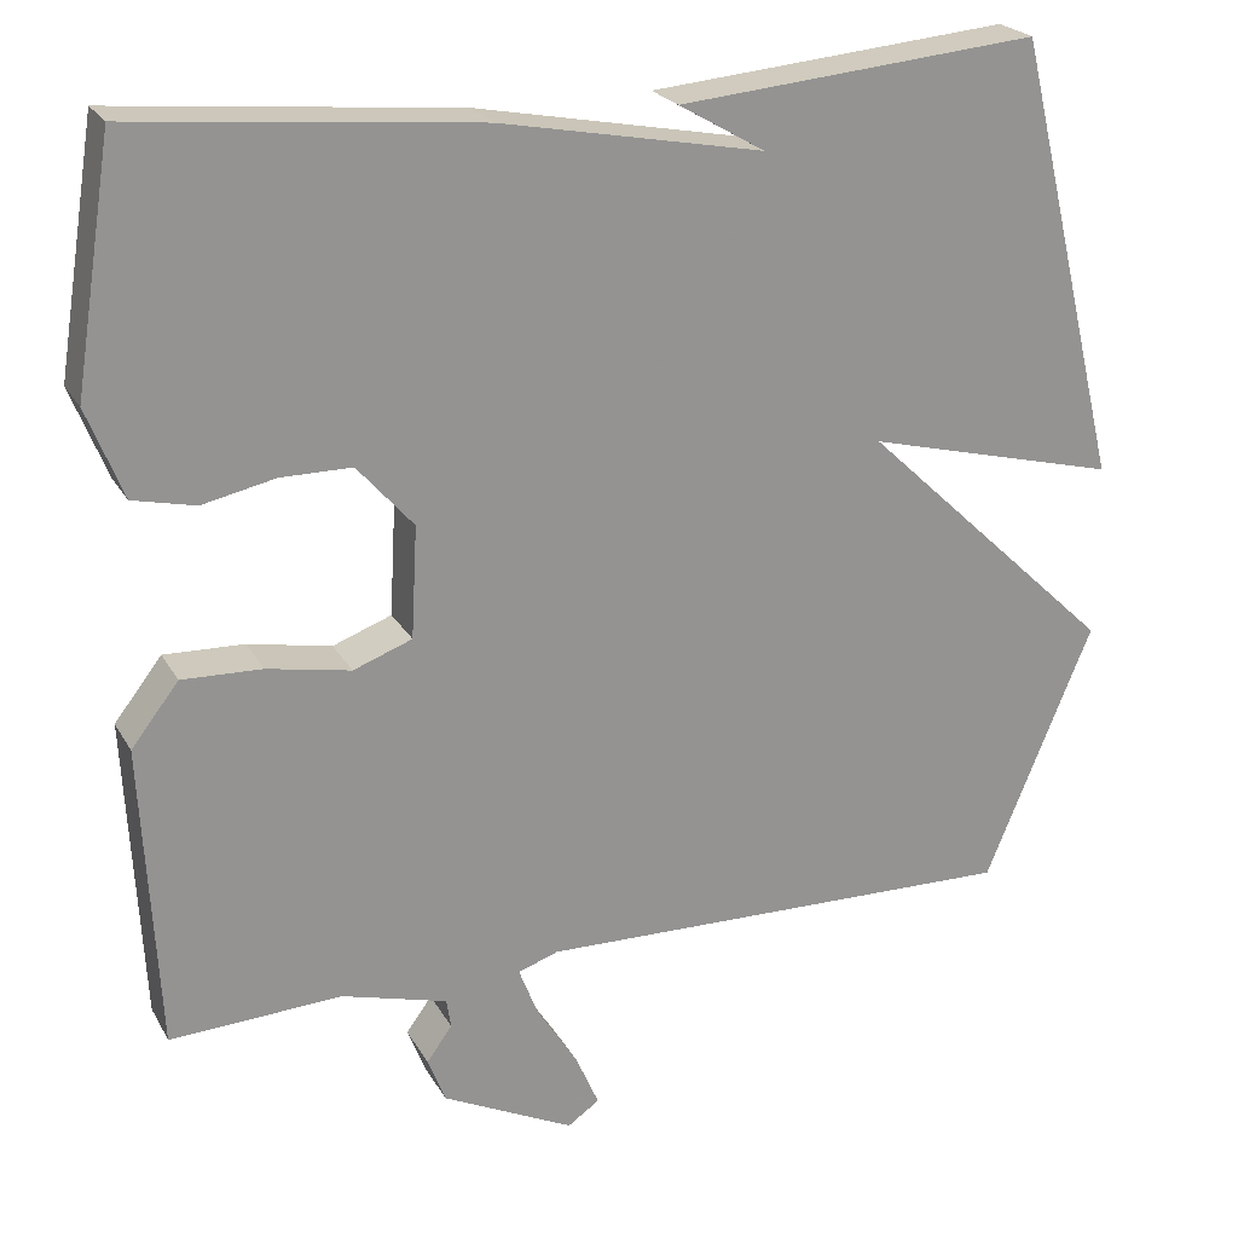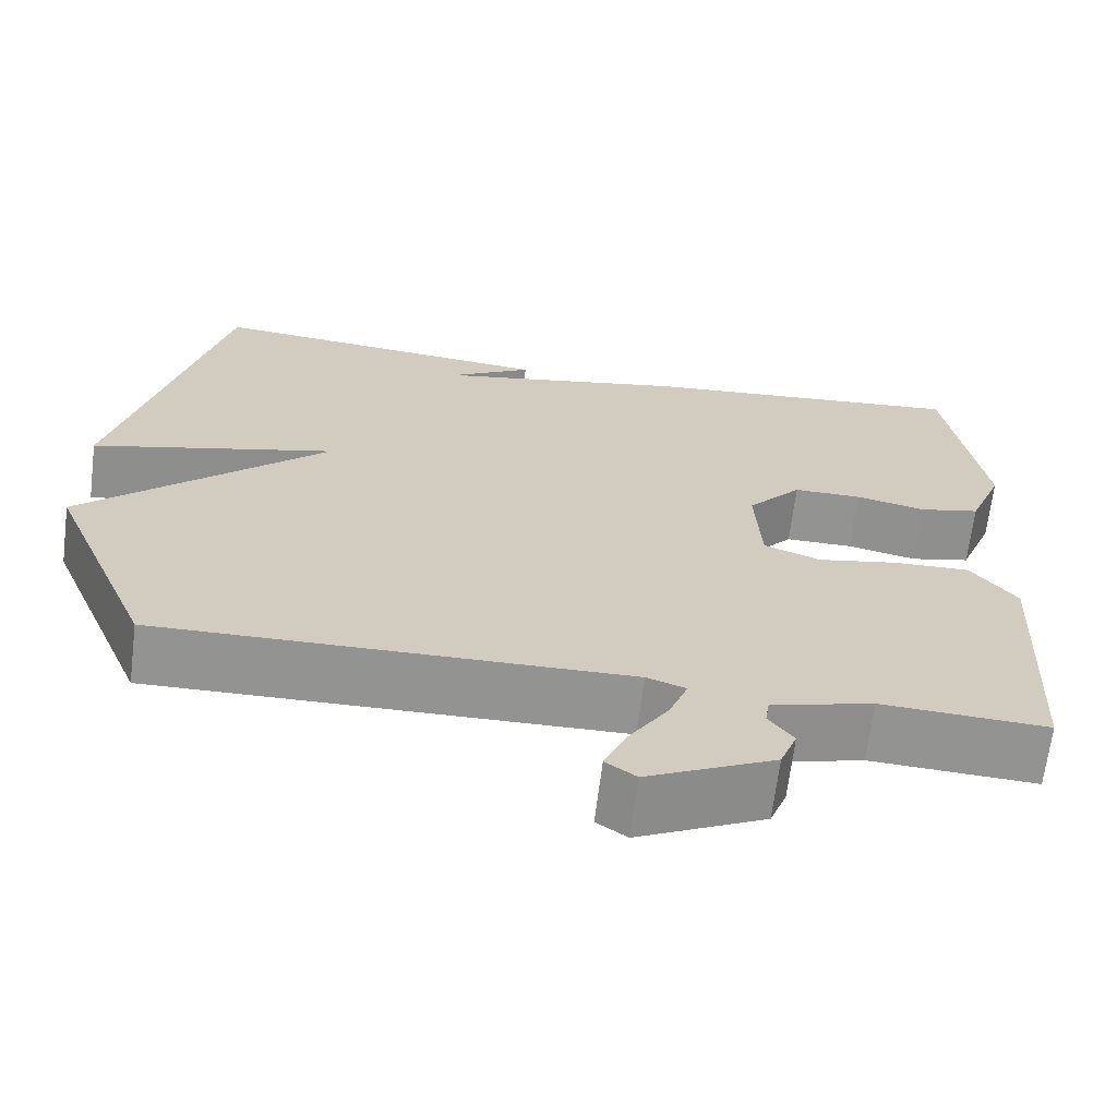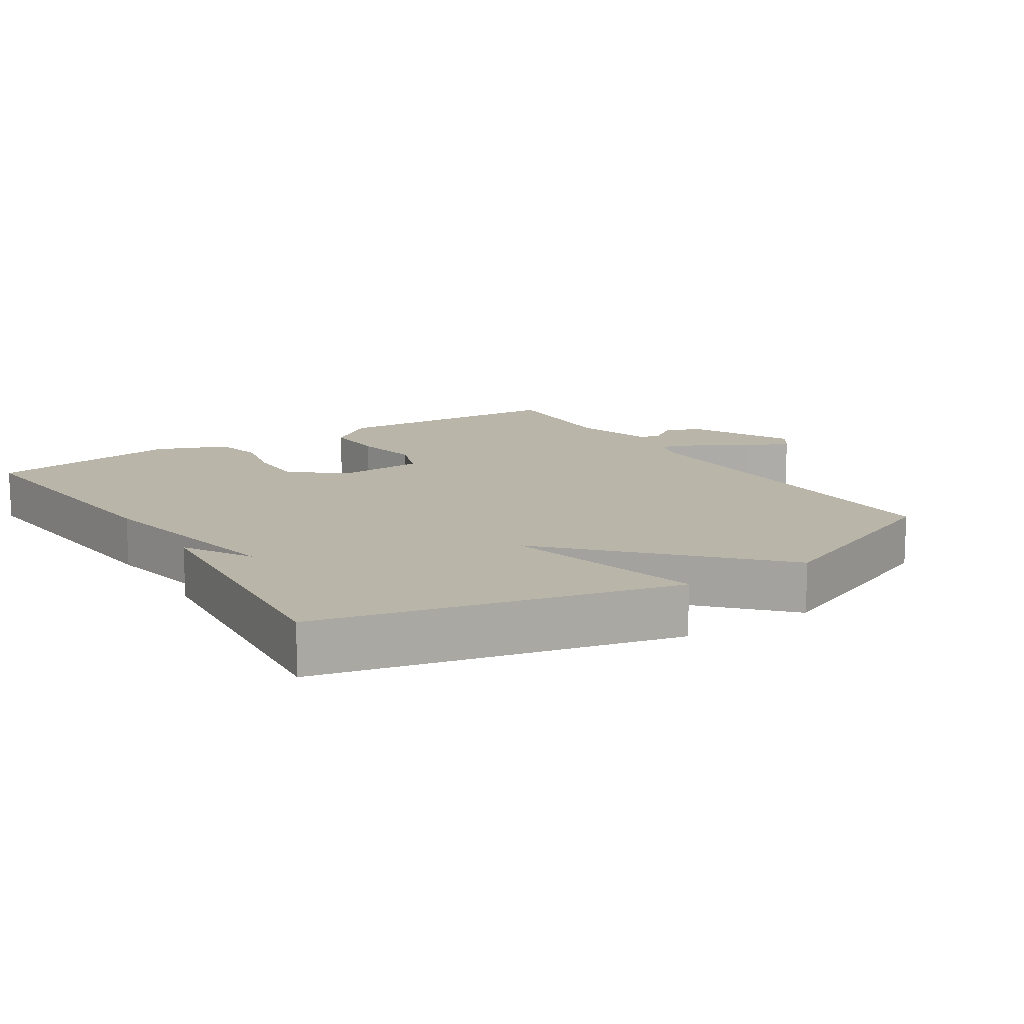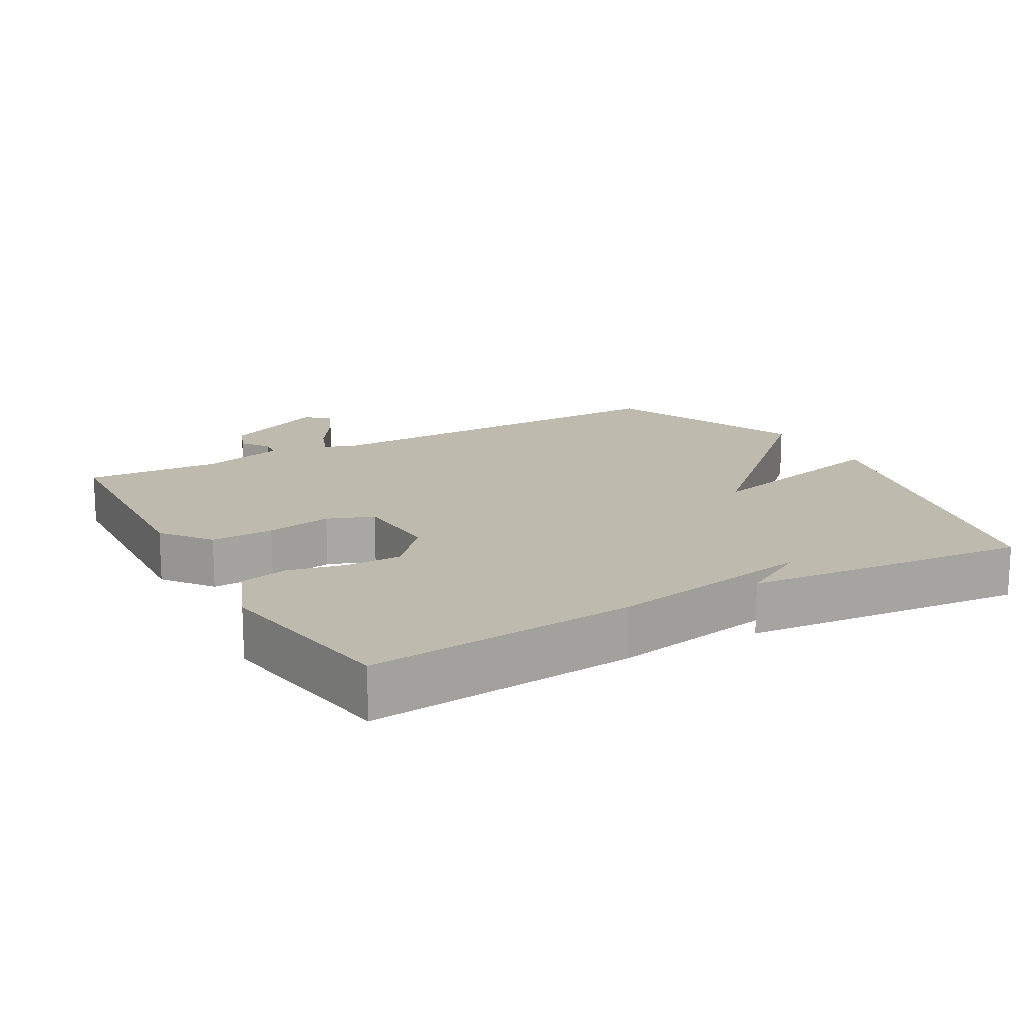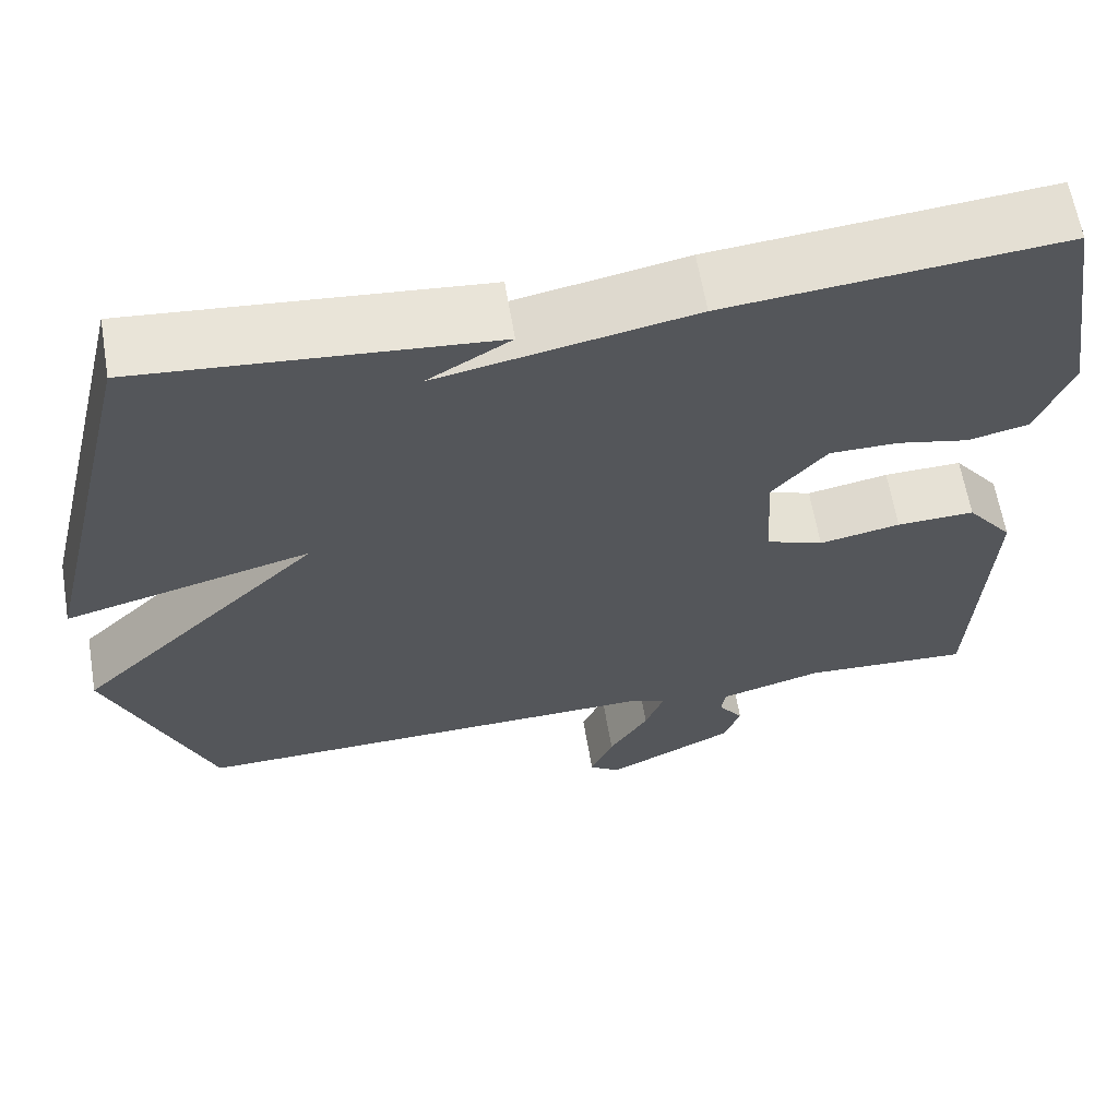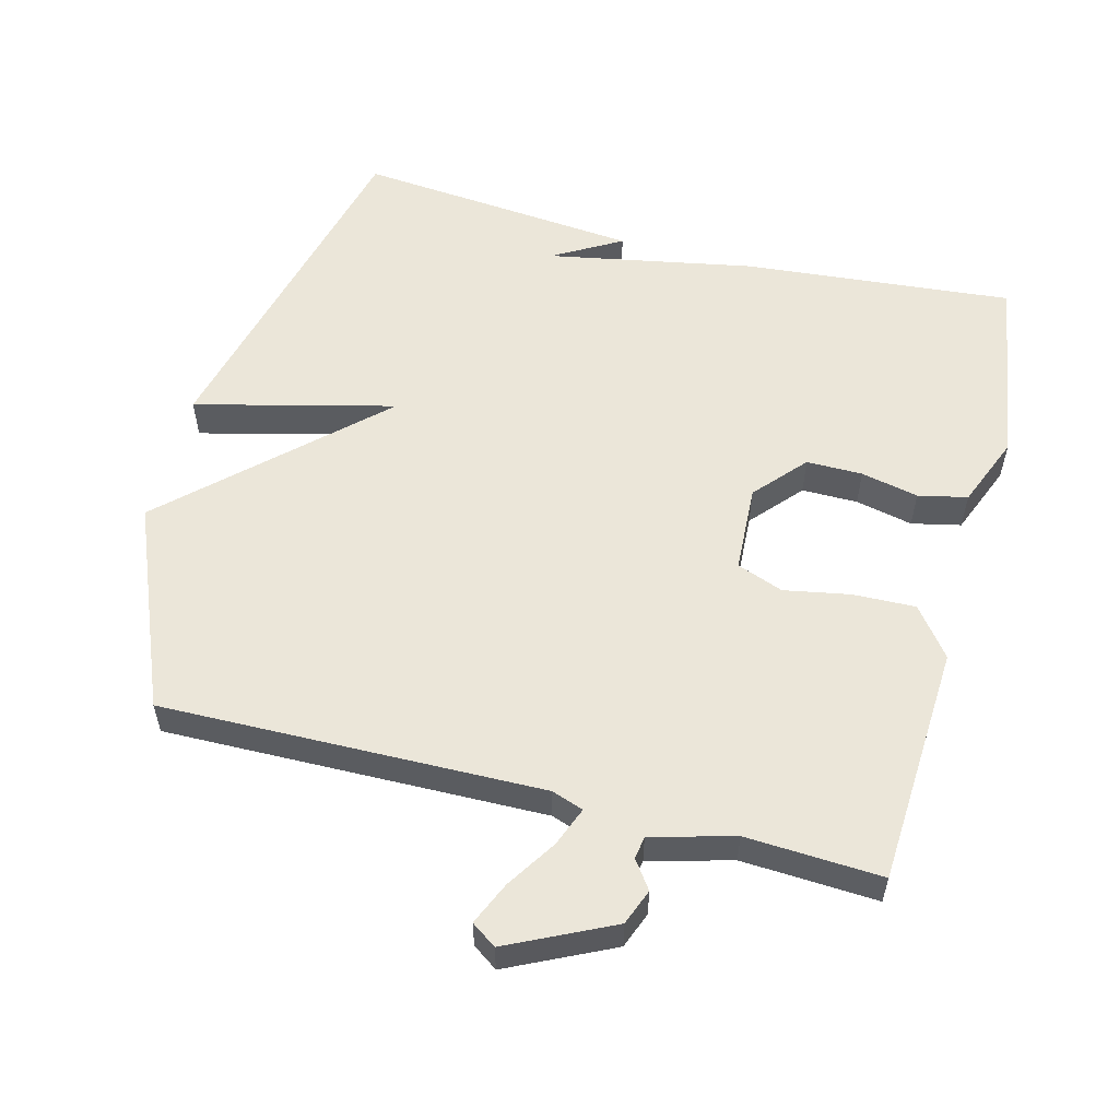
<metadata>
{"format":"obj","ext":"obj","renderer":"f3d","projection":"perspective","resolution":1024,"background":"white","views":[{"elev":22.9,"azim":-22.6,"up":"+Z"},{"elev":-66.6,"azim":172.9,"up":"+Z"},{"elev":13.5,"azim":57.1,"up":"+Y"},{"elev":15.7,"azim":-29.3,"up":"+Y"},{"elev":62.8,"azim":170.4,"up":"+Z"},{"elev":56.2,"azim":-165.2,"up":"+Y"}]}
</metadata>
<code>
v -0.5 0.07 0.5
v -0.11 0.07 0.463
v 0.188 0.07 0.406
v 0.09 0.07 0.463
v 0.5 0.07 0.5
v 0.622 0.07 -0.006
v 0.334 0.07 0.067
v 0.622 0.07 -0.206
v 0.5 0.07 -0.5
v -0.051 0.07 -0.489
v -0.097 0.07 -0.505
v -0.075 0.07 -0.562
v -0.029 0.07 -0.634
v -0.002 0.07 -0.696
v -0.038 0.07 -0.721
v -0.188 0.07 -0.648
v -0.208 0.07 -0.596
v -0.179 0.07 -0.556
v -0.184 0.07 -0.523
v -0.304 0.07 -0.49
v -0.5 0.07 -0.5
v -0.518 0.07 -0.153
v -0.464 0.07 -0.083
v -0.373 0.07 -0.086
v -0.278 0.07 -0.104
v -0.211 0.07 -0.079
v -0.204 0.07 0.048
v -0.268 0.07 0.121
v -0.349 0.07 0.121
v -0.432 0.07 0.103
v -0.503 0.07 0.119
v -0.544 0.07 0.222
v -0.5 0 0.5
v -0.11 0 0.463
v 0.188 0 0.406
v 0.09 0 0.463
v 0.5 0 0.5
v 0.622 0 -0.006
v 0.334 0 0.067
v 0.622 0 -0.206
v 0.5 0 -0.5
v -0.051 0 -0.489
v -0.097 0 -0.505
v -0.075 0 -0.562
v -0.029 0 -0.634
v -0.002 0 -0.696
v -0.038 0 -0.721
v -0.188 0 -0.648
v -0.208 0 -0.596
v -0.179 0 -0.556
v -0.184 0 -0.523
v -0.304 0 -0.49
v -0.5 0 -0.5
v -0.518 0 -0.153
v -0.464 0 -0.083
v -0.373 0 -0.086
v -0.278 0 -0.104
v -0.211 0 -0.079
v -0.204 0 0.048
v -0.268 0 0.121
v -0.349 0 0.121
v -0.432 0 0.103
v -0.503 0 0.119
v -0.544 0 0.222
f 1 2 3
f 32 1 3
f 31 32 3
f 30 31 3
f 29 30 3
f 28 29 3
f 27 28 3
f 26 27 3
f 23 24 25
f 22 23 25
f 21 22 25
f 20 21 25
f 19 20 25 26
f 18 19 26 3
f 16 17 18
f 15 16 18
f 14 15 18
f 13 14 18
f 12 13 18
f 11 12 18
f 7 8 9 10
f 7 10 11
f 5 6 7
f 11 18 3
f 7 11 3
f 5 7 3
f 3 4 5
f 35 34 33
f 35 33 64
f 35 64 63
f 35 63 62
f 35 62 61
f 35 61 60
f 35 60 59
f 35 59 58
f 57 56 55
f 57 55 54
f 57 54 53
f 57 53 52
f 58 57 52 51
f 35 58 51 50
f 50 49 48
f 50 48 47
f 50 47 46
f 50 46 45
f 50 45 44
f 50 44 43
f 42 41 40 39
f 43 42 39
f 39 38 37
f 35 50 43
f 35 43 39
f 35 39 37
f 37 36 35
f 1 33 34 2
f 2 34 35 3
f 3 35 36 4
f 4 36 37 5
f 5 37 38 6
f 6 38 39 7
f 7 39 40 8
f 8 40 41 9
f 9 41 42 10
f 10 42 43 11
f 11 43 44 12
f 12 44 45 13
f 13 45 46 14
f 14 46 47 15
f 15 47 48 16
f 16 48 49 17
f 17 49 50 18
f 18 50 51 19
f 19 51 52 20
f 20 52 53 21
f 21 53 54 22
f 22 54 55 23
f 23 55 56 24
f 24 56 57 25
f 25 57 58 26
f 26 58 59 27
f 27 59 60 28
f 28 60 61 29
f 29 61 62 30
f 30 62 63 31
f 31 63 64 32
f 32 64 33 1

</code>
